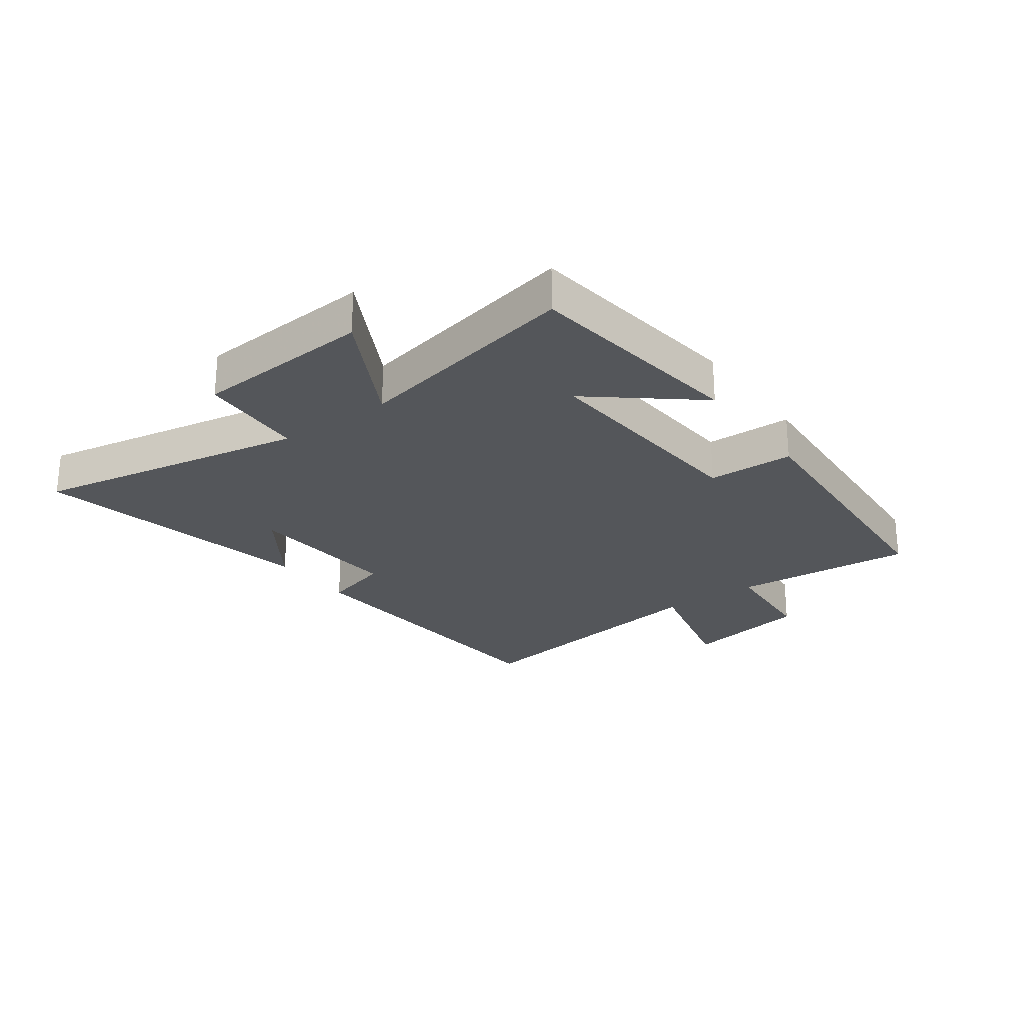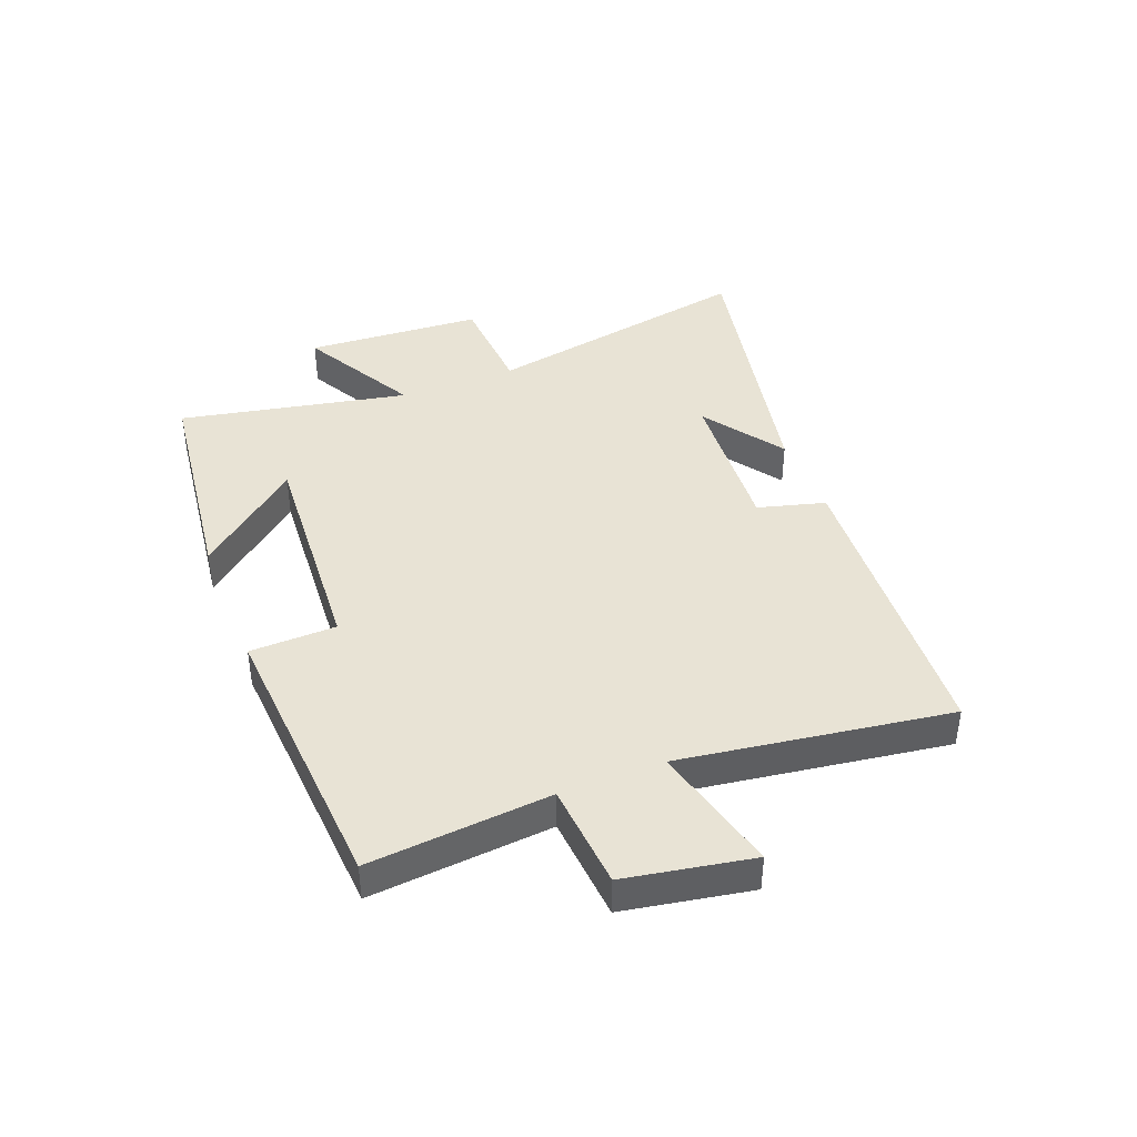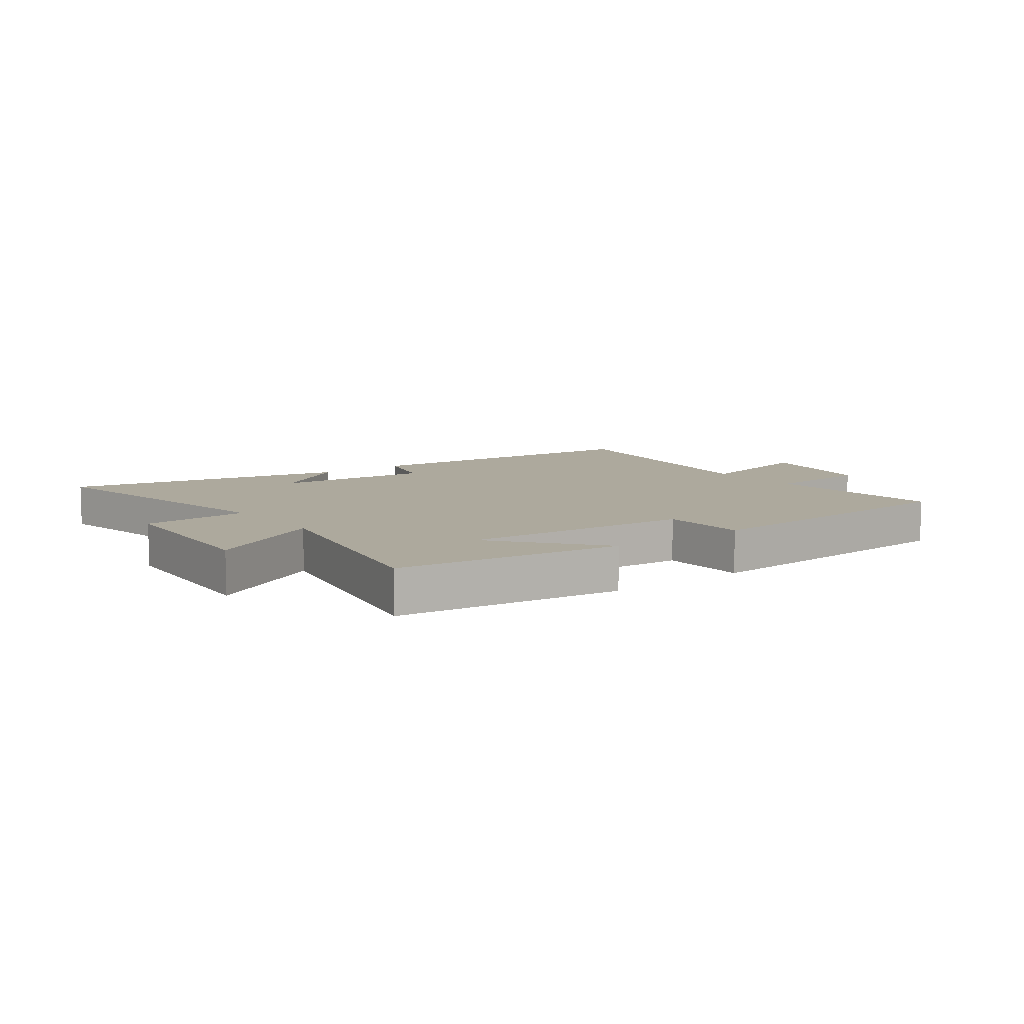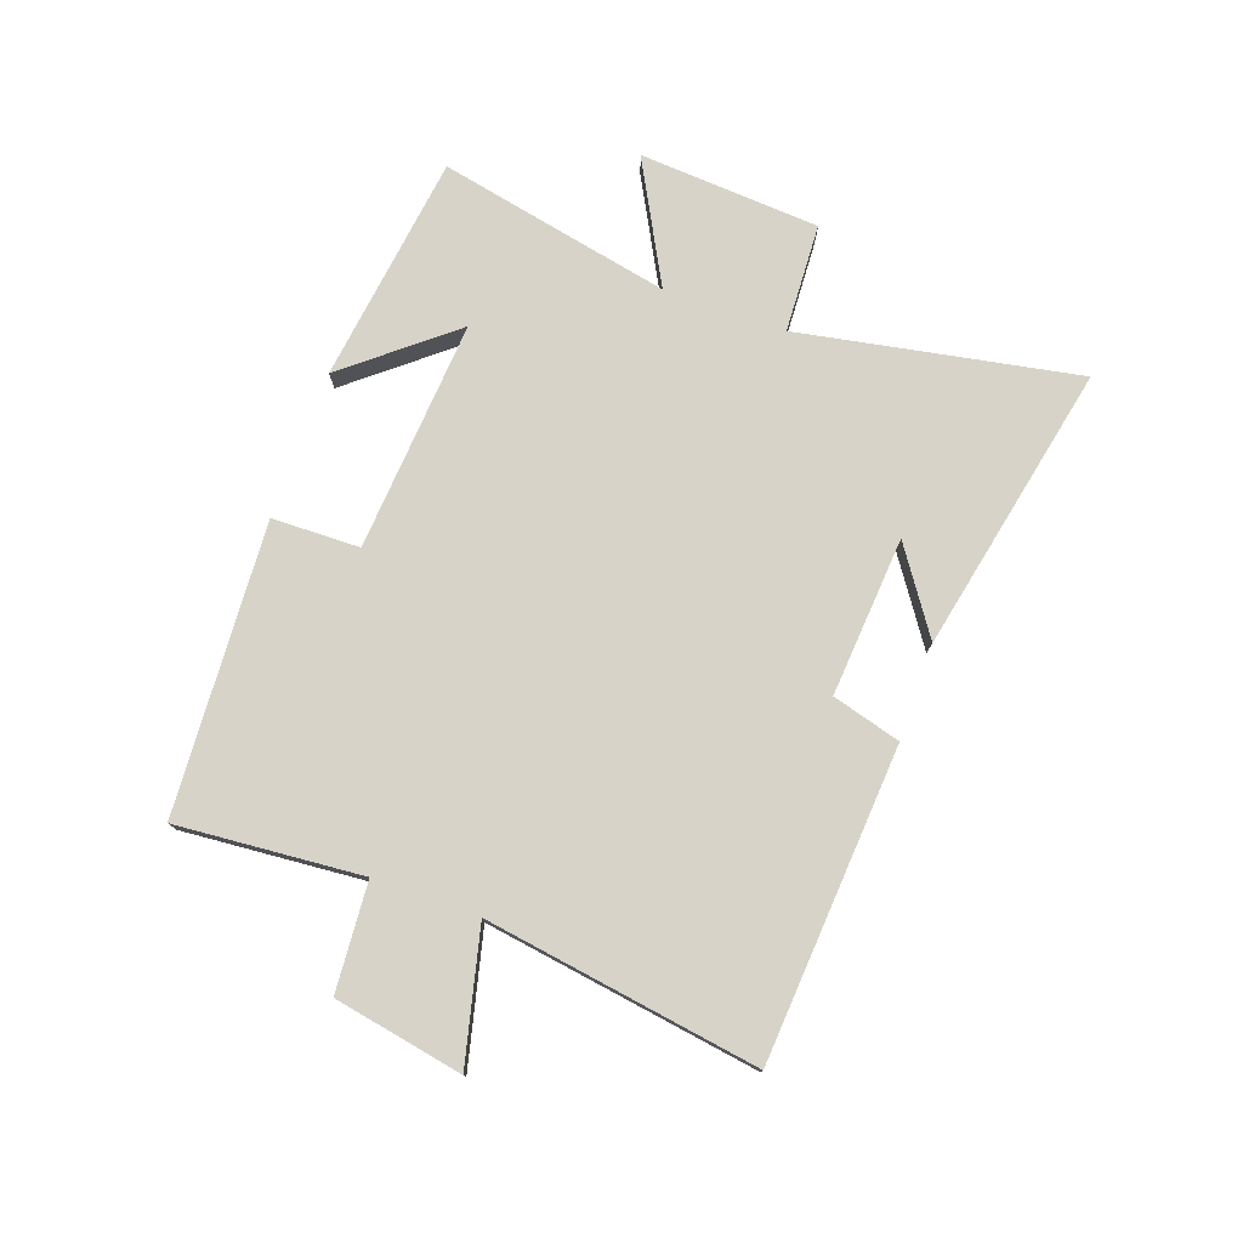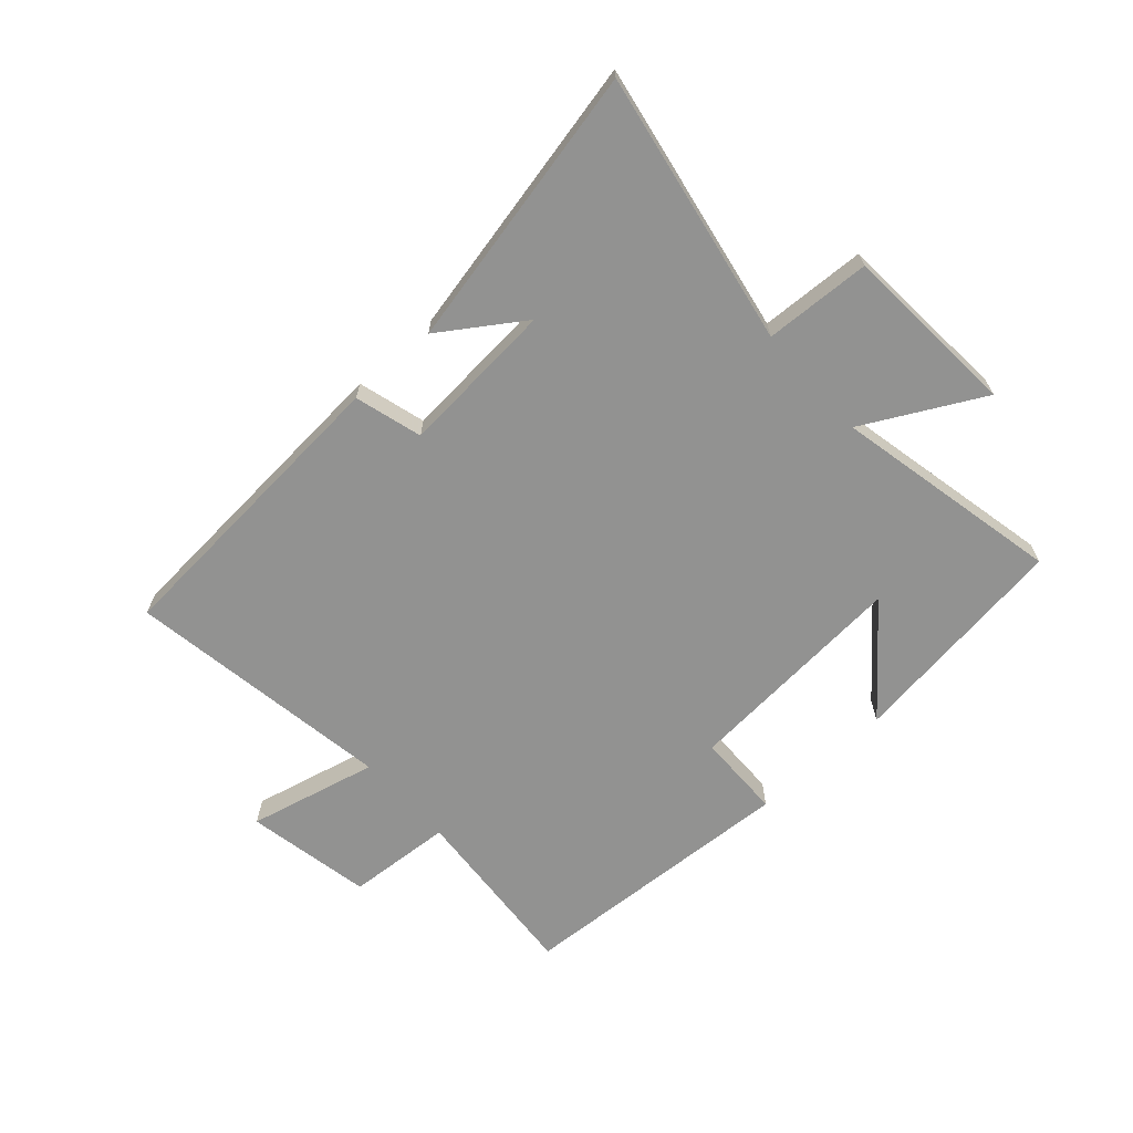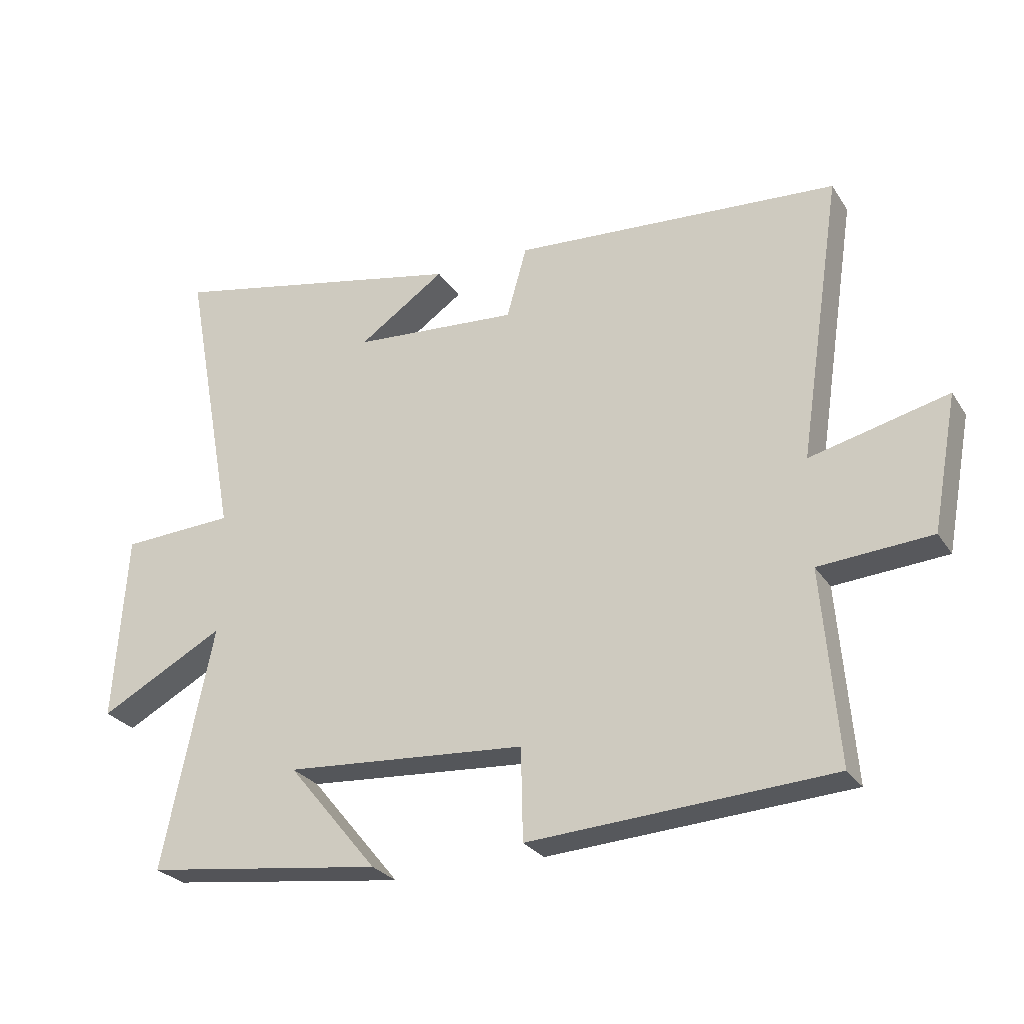
<metadata>
{"format":"obj","ext":"obj","renderer":"f3d","projection":"perspective","resolution":1024,"background":"white","views":[{"elev":-25.1,"azim":126.0,"up":"+Y"},{"elev":41.2,"azim":-111.7,"up":"+Y"},{"elev":8.8,"azim":143.0,"up":"+Y"},{"elev":76.8,"azim":-70.4,"up":"+Y"},{"elev":-66.3,"azim":42.1,"up":"+Y"},{"elev":-27.1,"azim":-153.8,"up":"+Z"}]}
</metadata>
<code>
v -0.525 0.07 -0.471
v -0.5 0.07 -0.164
v -0.679 0.07 -0.151
v -0.719 0.07 0.063
v -0.5 0.07 0.01
v -0.569 0.07 0.464
v -0.051 0.07 0.5
v -0.019 0.07 0.386
v 0.245 0.07 0.406
v 0.107 0.07 0.5
v 0.586 0.07 0.6
v 0.5 0.07 0.138
v 0.68 0.07 0.129
v 0.7 0.07 -0.171
v 0.5 0.07 -0.064
v 0.58 0.07 -0.45
v 0.2 0.07 -0.5
v 0.343 0.07 -0.326
v -0.041 0.07 -0.354
v -0.044 0.07 -0.5
v -0.525 0 -0.471
v -0.5 0 -0.164
v -0.679 0 -0.151
v -0.719 0 0.063
v -0.5 0 0.01
v -0.569 0 0.464
v -0.051 0 0.5
v -0.019 0 0.386
v 0.245 0 0.406
v 0.107 0 0.5
v 0.586 0 0.6
v 0.5 0 0.138
v 0.68 0 0.129
v 0.7 0 -0.171
v 0.5 0 -0.064
v 0.58 0 -0.45
v 0.2 0 -0.5
v 0.343 0 -0.326
v -0.041 0 -0.354
v -0.044 0 -0.5
f 19 20 1 2
f 18 19 2
f 16 17 18
f 15 16 18
f 15 18 2
f 12 13 14 15
f 12 15 2 3
f 9 10 11
f 9 11 12 3
f 5 6 7 8
f 5 8 9 3
f 3 4 5
f 22 21 40 39
f 22 39 38
f 38 37 36
f 38 36 35
f 22 38 35
f 35 34 33 32
f 23 22 35 32
f 31 30 29
f 23 32 31 29
f 28 27 26 25
f 23 29 28 25
f 25 24 23
f 1 21 22 2
f 2 22 23 3
f 3 23 24 4
f 4 24 25 5
f 5 25 26 6
f 6 26 27 7
f 7 27 28 8
f 8 28 29 9
f 9 29 30 10
f 10 30 31 11
f 11 31 32 12
f 12 32 33 13
f 13 33 34 14
f 14 34 35 15
f 15 35 36 16
f 16 36 37 17
f 17 37 38 18
f 18 38 39 19
f 19 39 40 20
f 20 40 21 1

</code>
